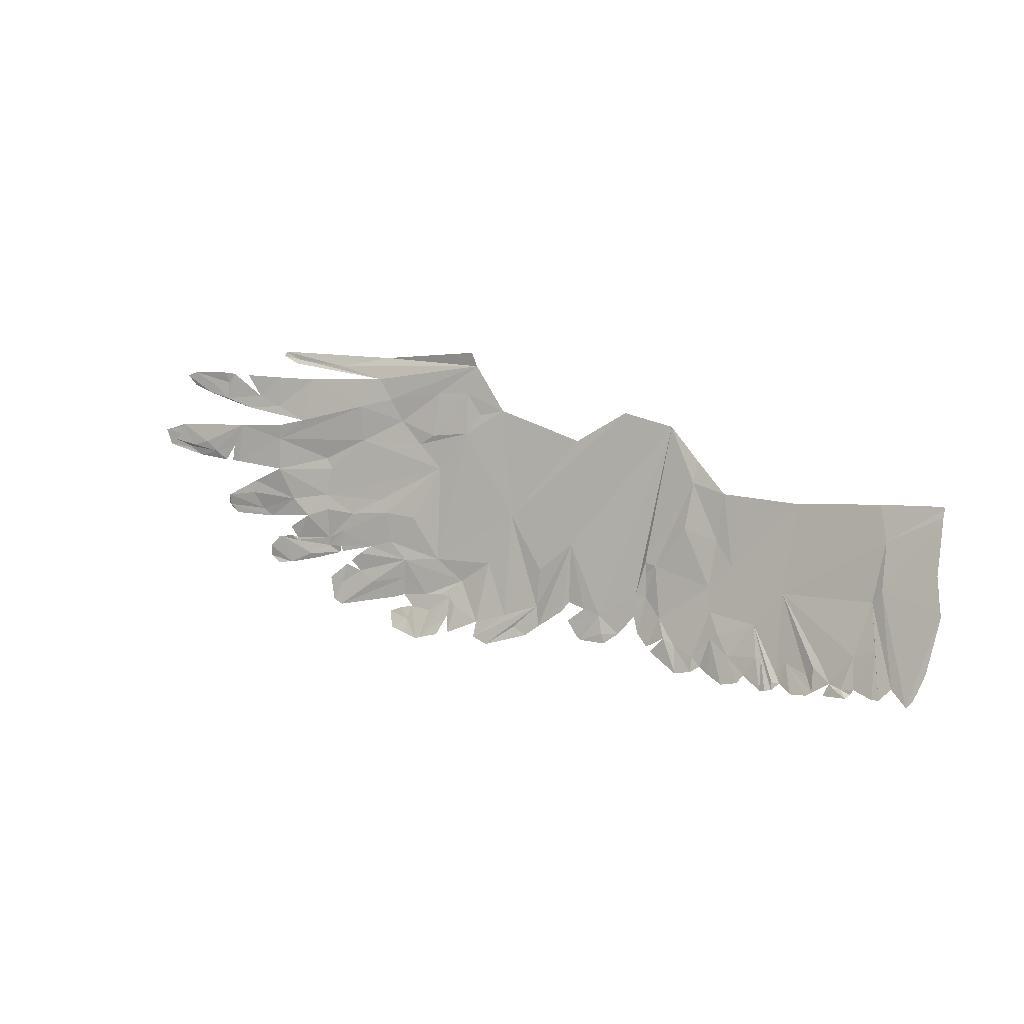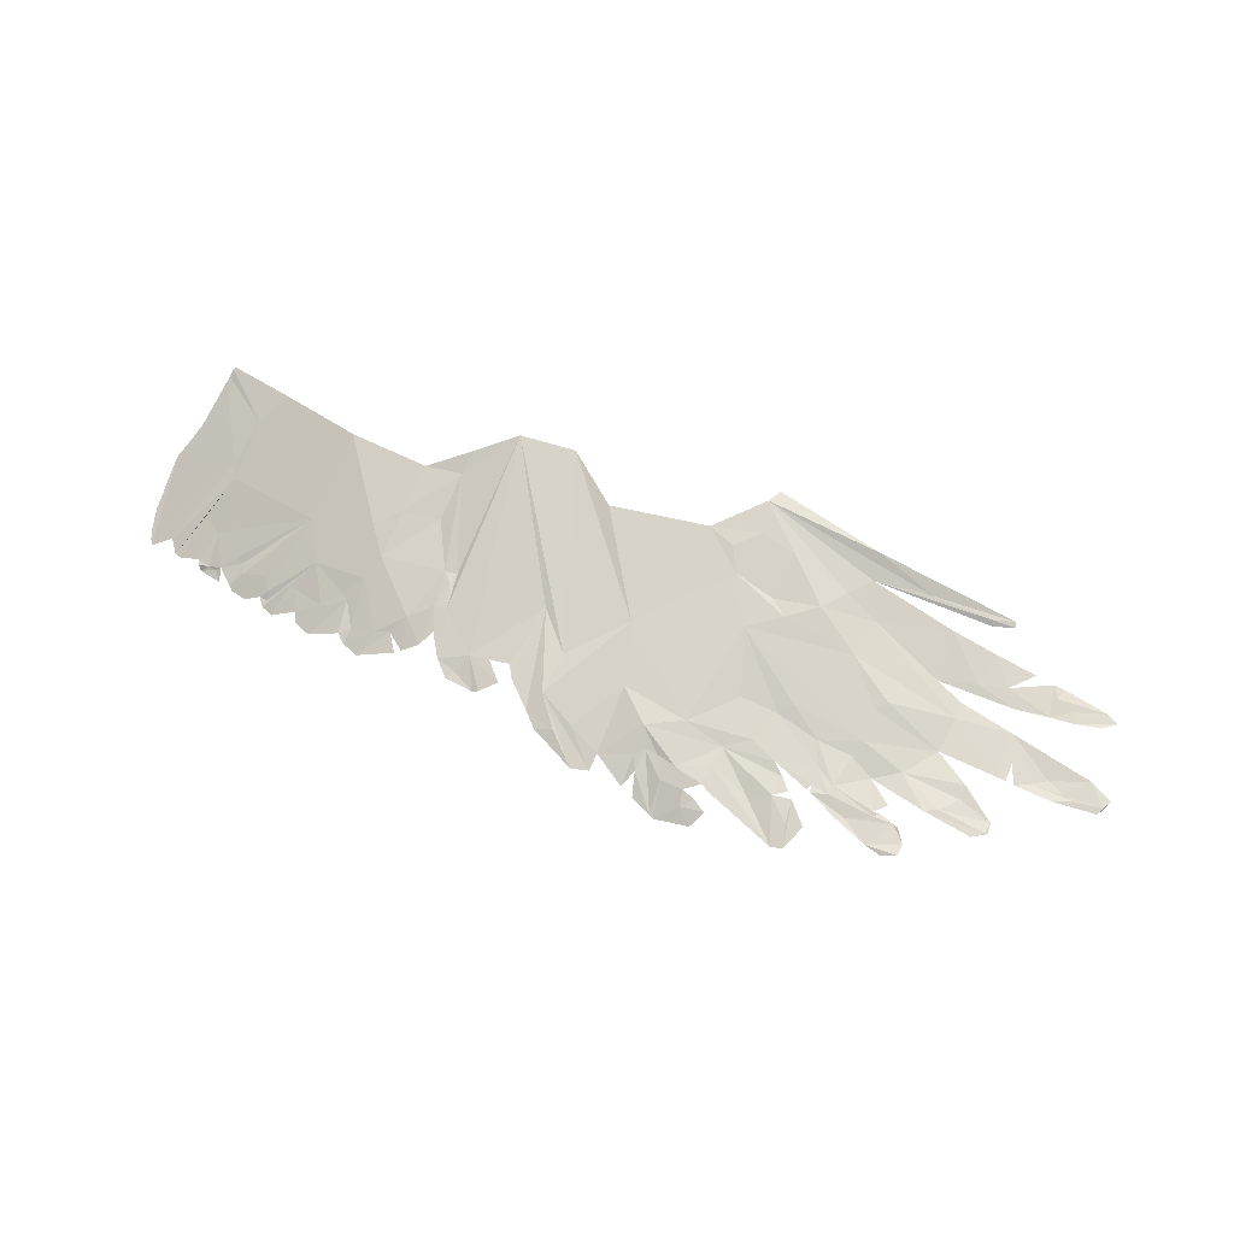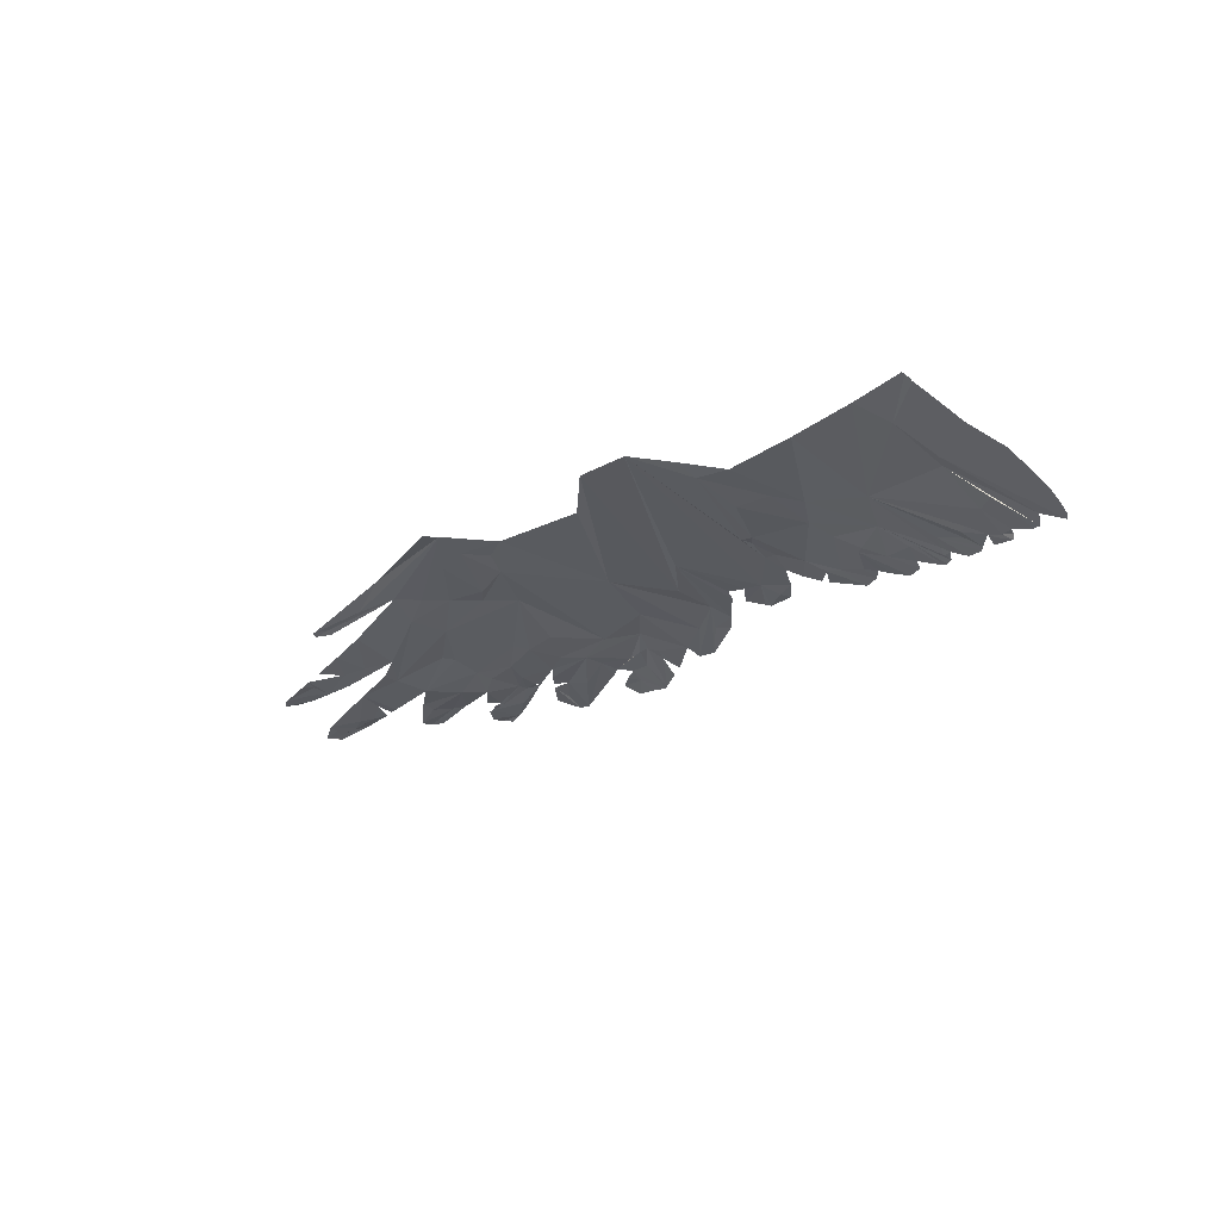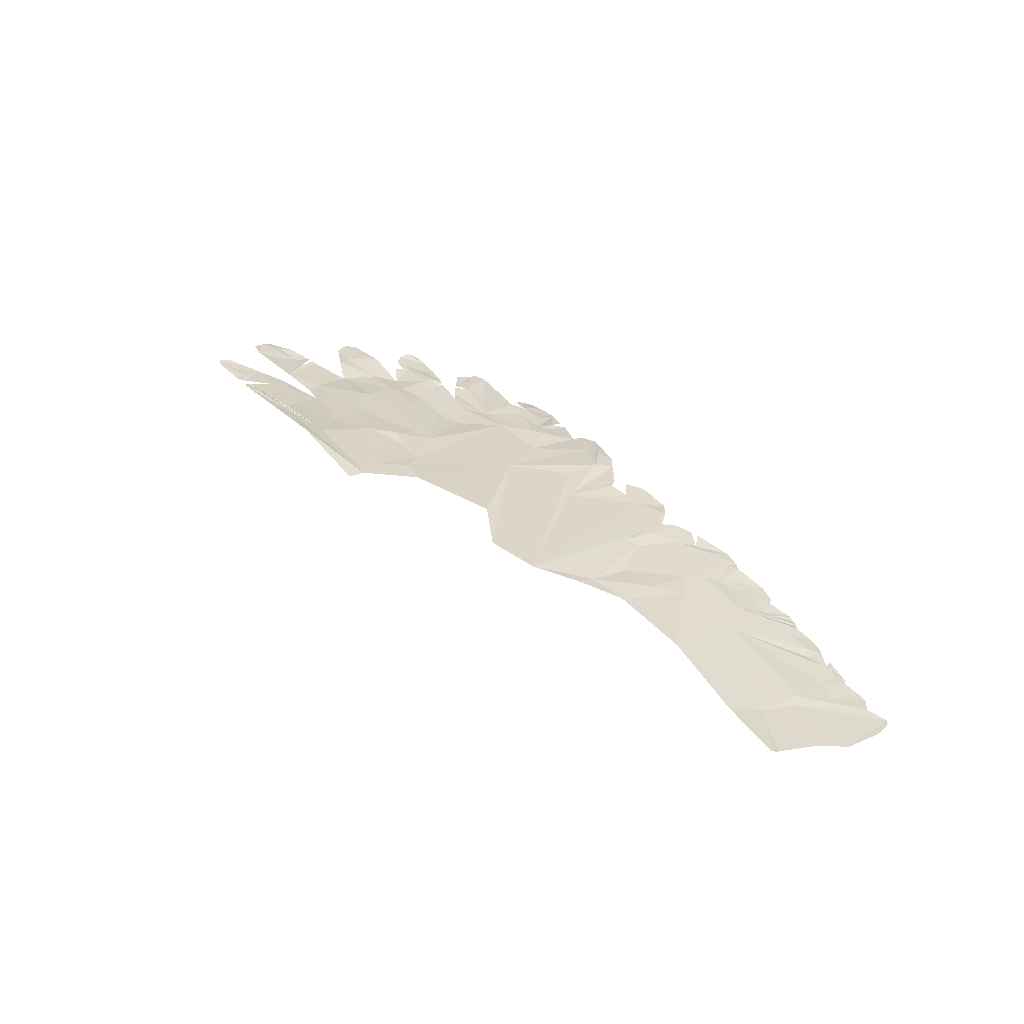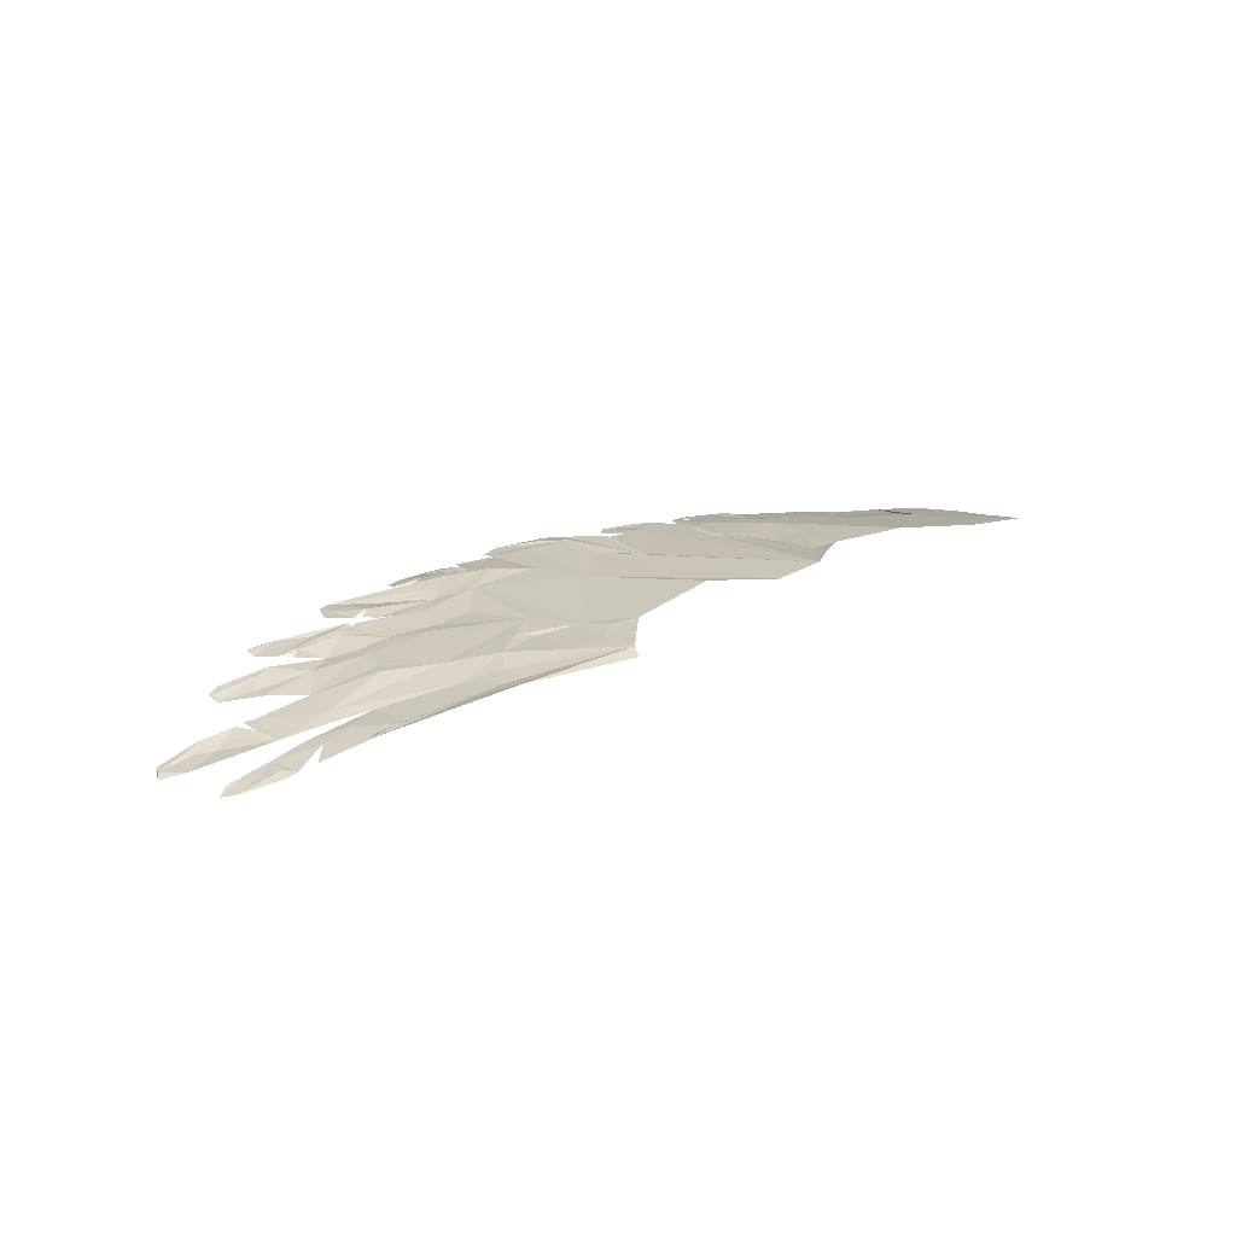
<metadata>
{"format":"obj","ext":"obj","renderer":"f3d","projection":"perspective","resolution":1024,"background":"white","views":[{"elev":11.9,"azim":26.9,"up":"+Z"},{"elev":66.1,"azim":-150.3,"up":"+Y"},{"elev":-27.4,"azim":55.1,"up":"+Y"},{"elev":33.4,"azim":52.4,"up":"+Y"},{"elev":30.4,"azim":-33.4,"up":"+Y"}]}
</metadata>
<code>
v  -24.66 8.17 -3.765
v  -25.16 8.092 -3.892
v  -24.68 8.152 -3.968
v  -21.18 8.166 -7.512
v  -21.24 8.169 -7.474
v  -21.18 8.163 -7.544
v  -21.25 8.175 -7.53
v  -21.15 8.166 -7.54
v  -21.15 8.165 -7.534
v  -25.17 8.091 -3.894
v  -25.05 8.104 -4.28
v  -25.04 8.106 -4.311
v  -16.03 7.749 -9.121
v  -16.01 7.767 -9.073
v  -16.11 7.702 -9.217
v  -16.01 7.78 -9.049
v  -18.85 8.138 -7.997
v  -18.74 8.14 -7.987
v  -18.75 8.154 -7.92
v  -18.74 8.155 -7.922
v  -24.65 8.156 -4.361
v  -21.18 8.158 -7.566
v  -21.26 8.176 -7.531
v  -0.6638 6.384 -6.03
v  -0.7795 6.59 -5.532
v  -0.7635 6.571 -5.574
v  -0.5666 6.228 -6.403
v  -2.164 6.686 -6.07
v  -0.5946 6.272 -6.295
v  -1.15 5.554 -8.629
v  -0.9224 5.643 -8.276
v  -1.03 5.577 -8.514
v  -1.598 5.795 -8.295
v  -2.405 6.69 -6.387
v  -1.886 5.729 -8.6
v  -2.142 6.171 -7.461
v  -2.071 5.759 -8.618
v  -2.586 5.941 -8.488
v  -2.698 6.224 -7.712
v  -2.925 5.98 -8.534
v  -3.265 6.117 -8.464
v  -3.152 6.02 -8.539
v  -2.76 5.83 -8.703
v  -2.671 5.928 -8.622
v  -3.398 6.011 -8.776
v  -3.537 6.32 -8.082
v  -4.921 7.222 -6.569
v  -3.759 6.306 -8.142
v  -3.931 6.33 -8.392
v  -4.574 6.572 -8.217
v  -4.807 6.53 -8.549
v  -4.674 6.407 -8.735
v  -4.312 6.193 -8.912
v  -3.855 6.099 -8.858
v  -3.718 6.113 -8.76
v  -4.88 6.411 -8.732
v  -5.636 7.102 -7.479
v  -4.869 6.351 -8.929
v  -5.291 6.727 -8.221
v  -5.043 6.341 -8.96
v  -5.193 6.387 -9.007
v  -5.445 6.737 -8.228
v  -5.742 6.651 -8.722
v  -6.297 6.905 -8.344
v  -6.649 7.137 -7.874
v  -6.876 7.163 -7.998
v  -5.885 6.592 -8.945
v  -6.355 6.654 -9.071
v  -6.794 6.864 -8.922
v  -7.103 7.03 -8.79
v  -7.344 7.103 -8.572
v  -7.35 6.989 -8.952
v  -7.952 7.304 -8.394
v  -6.99 7.429 -7.367
v  -7.123 7.647 -6.743
v  -6.502 7.705 -6.11
v  -4.789 7.887 -4.311
v  -6.922 8.129 -4.283
v  -7.021 7.911 -5.534
v  -7.868 8.303 -4.092
v  -7.974 8 -5.301
v  -8.773 7.923 -6.409
v  -9.095 7.986 -6.35
v  -9.049 7.966 -6.621
v  -9.008 7.848 -7.287
v  -9.32 7.888 -7.239
v  -9.316 7.755 -7.853
v  -9.149 7.619 -8.277
v  -8.512 7.607 -7.778
v  -8.811 7.44 -8.557
v  -8.288 7.372 -8.249
v  -7.802 7.025 -9.064
v  -8.681 7.383 -8.662
v  -9.756 7.691 -8.384
v  -10.4 7.839 -7.97
v  -8.73 8.831 -2.705
v  -11.48 8.294 -6.172
v  -10.9 7.927 -7.865
v  -11.38 7.912 -8.259
v  -11.05 7.78 -8.635
v  -10.91 7.708 -8.704
v  -10.25 7.666 -8.442
v  -10.15 7.622 -8.689
v  -11.41 8.043 -7.758
v  -11.61 8 -8.026
v  -12.32 7.952 -8.548
v  -12.47 8.142 -8.028
v  -13.12 8.001 -8.668
v  -12.72 7.902 -8.85
v  -13.92 7.788 -9.237
v  -14.34 7.8 -9.07
v  -13.44 8.034 -8.379
v  -14.3 7.922 -8.651
v  -14.09 8.311 -6.99
v  -13.47 8.545 -5.576
v  -15.76 8.302 -7.037
v  -14.95 8.288 -7.601
v  -16.79 8.208 -7.155
v  -17.32 8.299 -6.687
v  -16.61 8.387 -5.91
v  -17.53 8.373 -5.847
v  -18.02 8.284 -6.895
v  -18.94 8.296 -6.523
v  -18.65 8.354 -5.977
v  -17.78 8.485 -5.5
v  -19.62 8.421 -5.5
v  -15.88 8.724 -4.447
v  -19.48 8.54 -4.723
v  -21.2 8.3 -4.82
v  -19.67 8.596 -4.424
v  -21.19 8.367 -3.917
v  -18.45 8.713 -3.807
v  -18.53 8.736 -2.809
v  -20.41 8.459 -3.312
v  -21.17 8.36 -3.496
v  -22.49 8.305 -3.575
v  -22.62 8.24 -4.695
v  -22.8 8.275 -4.247
v  -22.86 8.253 -4.689
v  -23.39 8.175 -4.433
v  -23.71 8.139 -4.152
v  -24.18 8.134 -4.29
v  -24.38 8.189 -4.341
v  -24.41 8.185 -4.334
v  -24.85 8.131 -4.169
v  -24.58 8.178 -3.694
v  -25.08 8.13 -4.127
v  -25.17 8.091 -3.896
v  -24.43 8.189 -4.337
v  -24.33 8.195 -4.393
v  -24.47 8.178 -4.389
v  -25.18 8.089 -3.889
v  -25.03 8.104 -4.324
v  -23.97 8.217 -4.601
v  -23.07 8.231 -4.68
v  -20.19 8.707 -2.099
v  -18 8.95 -1.987
v  -17.61 8.903 -2.556
v  -17.23 8.915 -3.176
v  -16.05 9.038 -2.288
v  -14.89 9.168 -1.449
v  -15.14 9.052 -2.236
v  -16.15 8.816 -3.511
v  -15.07 8.859 -3.376
v  -14.69 8.988 -2.833
v  -13.98 9.01 -2.658
v  -11.58 8.908 -3.329
v  -10.15 8.924 -2.443
v  -12.42 8.248 -6.979
v  -16.59 8.827 -3.796
v  -19.41 9.053 -1.699
v  -17.87 9.22 -1.386
v  -21.39 9.159 -1.383
v  -20.91 9.119 -1.588
v  -21.45 9.115 -1.508
v  -20.96 9.034 -1.701
v  -15.03 9.124 -1.066
v  -21.28 8.501 -2.951
v  -22.29 8.413 -3.045
v  -21.93 8.493 -2.677
v  -23.06 8.387 -2.809
v  -23.68 8.391 -2.675
v  -23.46 8.404 -2.463
v  -24.52 8.395 -2.2
v  -24.25 8.424 -2.479
v  -24.22 8.402 -2.084
v  -23.04 8.443 -2.333
v  -23.13 8.415 -2.034
v  -22.83 8.456 -2.058
v  -21.33 8.597 -2.095
v  -22.36 8.505 -2.077
v  -20.7 8.299 -5.693
v  -20.14 8.206 -6.144
v  -19.51 8.316 -5.916
v  -19.47 8.306 -6.763
v  -20.54 8.234 -6.852
v  -20.57 8.212 -6.942
v  -19.46 8.302 -7.005
v  -20.05 8.168 -7.285
v  -19.08 8.28 -7.176
v  -19.02 8.266 -6.98
v  -19.89 8.206 -7.418
v  -20.72 8.13 -7.611
v  -21.07 8.19 -6.87
v  -21.47 8.168 -7.192
v  -21.17 8.109 -7.665
v  -21.11 8.164 -7.553
v  -21.2 8.211 -6.899
v  -20.71 8.191 -6.802
v  -20.78 8.248 -6.556
v  -21.53 8.363 -6.312
v  -21.84 8.358 -6.104
v  -22.15 8.309 -5.629
v  -22.99 8.23 -5.766
v  -22.1 8.356 -5.273
v  -22.98 8.273 -6.071
v  -23.05 8.305 -6.057
v  -22.75 8.28 -6.306
v  -18.97 8.251 -7.129
v  -18.35 8.223 -7.122
v  -18.33 8.215 -7.64
v  -17.85 8.076 -7.908
v  -18.87 7.983 -8.68
v  -19.14 8.011 -8.57
v  -18.92 8.128 -8.045
v  -18.79 8.188 -7.487
v  -19.31 8.121 -7.936
v  -16.79 8.192 -7.675
v  -17.09 8.133 -8.28
v  -16.81 8.167 -8.185
v  -16.08 8.169 -8.109
v  -15.56 8.128 -8.037
v  -16.48 8.059 -8.477
v  -15.9 8.009 -8.522
v  -15.26 8.117 -8.061
v  -15.07 8.038 -8.285
v  -15.28 7.974 -8.596
v  -15.17 7.793 -9.041
v  -16.06 7.677 -9.285
v  -15.51 7.735 -9.132
v  -16.18 7.653 -9.322
v  -16.6 7.921 -8.827
v  -16.6 7.727 -9.21
v  -17.01 7.755 -9.102
v  -17.16 7.939 -8.679
v  -16.82 7.997 -8.537
v  -18.63 8.213 -7.369
v  -7.838 8.507 -3.519
v  -2.501 7.436 -4.026
v  -2.221 7.104 -4.881
v  -0.8337 7.205 -3.959
v  -0.849 7.23 -3.892
v  -0.8229 7.156 -4.044
v  -0.8238 7.066 -4.25
v  -0.8289 7.103 -4.147
v  -0.7975 6.791 -4.99
v  -0.7864 6.611 -5.479
v  -0.784 6.597 -5.516
v  -0.5591 6.218 -6.431
v  -0.7562 5.787 -7.782
v  -0.8396 5.713 -8.034
v  -21.5 8.196 -7.496
o Plane001
g Plane001
f 1 2 3
f 4 5 6
f 5 7 6
f 8 9 6
f 9 4 6
f 10 11 12
f 13 14 15
f 14 16 15
f 17 18 19
f 18 20 19
f 21 2 10
f 22 7 23
f 22 8 6
f 24 25 26
f 27 28 29
f 30 31 32
f 30 33 28
f 34 28 33
f 33 35 34
f 36 34 35
f 35 37 36
f 37 38 36
f 36 38 39
f 38 40 39
f 41 39 40
f 41 40 42
f 42 40 43
f 43 40 44
f 45 42 43
f 41 42 45
f 41 46 39
f 47 39 46
f 46 48 47
f 48 49 47
f 49 50 47
f 47 50 51
f 52 51 50
f 52 50 53
f 53 50 54
f 50 55 54
f 52 56 51
f 56 57 51
f 56 58 57
f 59 57 58
f 60 59 58
f 60 61 59
f 62 59 61
f 61 63 62
f 63 64 62
f 57 62 64
f 65 57 64
f 66 65 64
f 66 64 67
f 66 67 68
f 66 68 69
f 70 66 69
f 66 70 71
f 72 71 70
f 72 73 71
f 71 73 74
f 73 75 74
f 75 57 74
f 75 76 57
f 76 47 57
f 77 47 76
f 77 76 78
f 79 78 76
f 78 79 80
f 79 81 80
f 81 82 80
f 80 82 83
f 83 82 84
f 82 85 84
f 84 85 86
f 87 86 85
f 87 85 88
f 88 85 89
f 88 89 90
f 91 90 89
f 89 73 91
f 92 91 73
f 91 92 93
f 87 94 86
f 94 95 86
f 95 96 86
f 86 96 83
f 97 96 95
f 97 95 98
f 98 95 99
f 100 99 95
f 100 95 101
f 101 95 102
f 103 101 102
f 94 103 102
f 97 98 104
f 104 105 97
f 105 106 97
f 107 97 106
f 107 106 108
f 109 108 106
f 110 108 109
f 110 107 108
f 110 111 107
f 112 107 111
f 113 112 111
f 113 114 112
f 115 112 114
f 115 114 116
f 117 116 114
f 117 118 116
f 118 119 116
f 120 116 119
f 120 119 121
f 122 121 119
f 122 123 121
f 123 124 121
f 125 121 124
f 124 126 125
f 127 125 126
f 127 126 128
f 126 129 128
f 128 129 130
f 129 131 130
f 130 131 132
f 133 132 131
f 134 133 131
f 134 131 135
f 135 131 136
f 137 136 131
f 138 136 137
f 138 137 139
f 138 140 136
f 141 136 140
f 141 140 142
f 143 142 140
f 144 145 142
f 142 1 146
f 10 147 148
f 3 147 1
f 145 149 147
f 144 143 149
f 143 150 149
f 151 149 150
f 147 21 12
f 11 152 147
f 153 21 151
f 151 150 154
f 150 140 154
f 155 154 140
f 141 142 146
f 136 141 146
f 138 155 140
f 134 156 133
f 157 133 156
f 157 158 133
f 159 133 158
f 159 158 160
f 160 158 161
f 161 162 160
f 160 162 163
f 164 163 162
f 164 162 165
f 162 166 165
f 166 164 165
f 166 115 164
f 166 167 115
f 167 168 115
f 169 115 168
f 168 96 169
f 107 115 169
f 163 164 170
f 127 170 164
f 127 164 116
f 170 127 132
f 159 170 132
f 159 163 170
f 161 166 162
f 159 160 163
f 157 161 158
f 157 171 161
f 161 171 172
f 172 171 173
f 174 173 171
f 174 175 173
f 176 175 174
f 176 174 157
f 161 172 177
f 157 174 171
f 178 156 134
f 179 178 134
f 180 178 179
f 180 179 181
f 182 181 179
f 183 181 182
f 184 183 182
f 185 184 182
f 184 186 183
f 183 186 187
f 188 187 186
f 188 189 187
f 189 181 187
f 181 183 187
f 180 181 189
f 180 190 178
f 191 190 180
f 178 190 156
f 159 132 133
f 137 131 129
f 130 132 128
f 129 126 192
f 192 126 193
f 194 193 126
f 195 193 194
f 124 195 194
f 196 193 195
f 196 195 197
f 195 198 197
f 199 197 198
f 200 199 198
f 200 198 201
f 201 198 123
f 200 202 199
f 203 199 202
f 203 204 199
f 205 204 203
f 205 4 5
f 206 22 207
f 204 205 208
f 197 199 204
f 204 209 197
f 195 123 198
f 209 196 197
f 193 196 210
f 211 192 193
f 211 212 192
f 192 212 213
f 212 214 213
f 215 213 214
f 212 216 214
f 216 217 214
f 218 217 216
f 218 216 211
f 192 213 215
f 211 216 212
f 129 192 215
f 127 128 132
f 124 194 126
f 127 121 125
f 123 195 124
f 201 123 122
f 219 201 122
f 127 120 121
f 120 127 116
f 122 119 118
f 122 118 220
f 221 220 118
f 118 222 221
f 222 223 221
f 224 221 223
f 224 17 18
f 225 224 226
f 227 226 224
f 226 20 19
f 222 228 223
f 229 223 228
f 230 229 228
f 230 228 231
f 118 231 228
f 231 232 230
f 233 230 232
f 233 232 234
f 234 232 235
f 117 235 232
f 117 236 235
f 237 235 236
f 238 237 236
f 238 236 113
f 239 235 237
f 239 237 240
f 236 117 113
f 235 16 234
f 15 239 241
f 233 234 241
f 233 241 242
f 243 242 241
f 244 242 243
f 244 245 242
f 246 242 245
f 233 242 246
f 117 232 231
f 118 228 222
f 247 220 221
f 117 231 118
f 115 116 164
f 113 117 114
f 107 112 115
f 97 107 169
f 97 169 96
f 95 94 102
f 82 89 85
f 82 75 89
f 86 83 84
f 96 80 83
f 96 248 80
f 75 82 81
f 75 81 79
f 78 80 248
f 47 77 249
f 249 250 47
f 34 47 250
f 251 249 252
f 253 250 251
f 75 79 76
f 89 75 73
f 92 73 72
f 66 71 74
f 66 74 65
f 65 74 57
f 67 64 63
f 57 59 62
f 58 56 52
f 47 51 57
f 49 55 50
f 55 49 48
f 55 48 41
f 34 39 47
f 46 41 48
f 38 44 40
f 34 36 39
f 34 250 28
f 254 250 255
f 7 4 9
f 207 22 23
f 20 18 17
f 19 20 17
f 16 14 13
f 15 16 13
f 10 12 21
f 11 10 148
f 143 151 150
f 144 151 143
f 2 145 3
f 145 151 144
f 145 21 151
f 2 21 145
f 7 22 6
f 8 22 207
f 256 28 254
f 257 28 256
f 28 24 29
f 258 28 257
f 258 24 28
f 25 24 258
f 28 27 30
f 259 30 27
f 260 30 259
f 261 30 260
f 31 30 261
f 142 143 144
f 3 142 145
f 1 142 3
f 1 152 146
f 2 152 1
f 147 2 1
f 10 152 2
f 148 152 10
f 148 147 152
f 147 10 2
f 147 3 145
f 149 145 144
f 149 151 147
f 21 147 151
f 11 147 12
f 152 12 153
f 152 11 12
f 153 151 154
f 21 153 12
f 140 150 143
f 207 205 203
f 205 23 262
f 23 5 7
f 205 5 23
f 9 207 8
f 9 205 207
f 4 205 9
f 206 207 203
f 23 206 262
f 22 206 23
f 221 18 20
f 224 18 221
f 17 224 225
f 226 17 225
f 226 19 17
f 20 226 221
f 13 235 239
f 14 235 13
f 16 235 14
f 16 241 234
f 15 241 16
f 239 15 13
f 249 251 250
f 250 253 255
f 250 254 28
f 23 8 207
f 7 8 23
f 7 9 8
f 4 7 5

</code>
